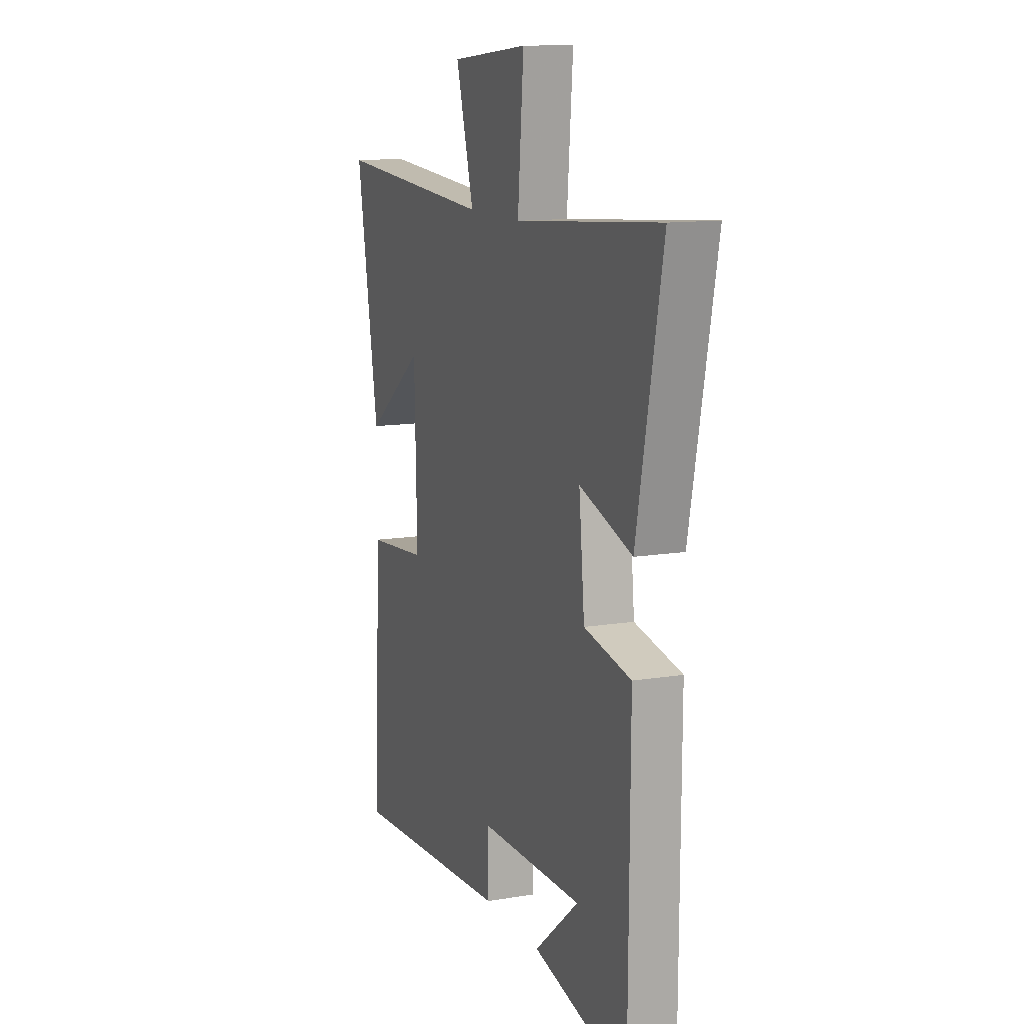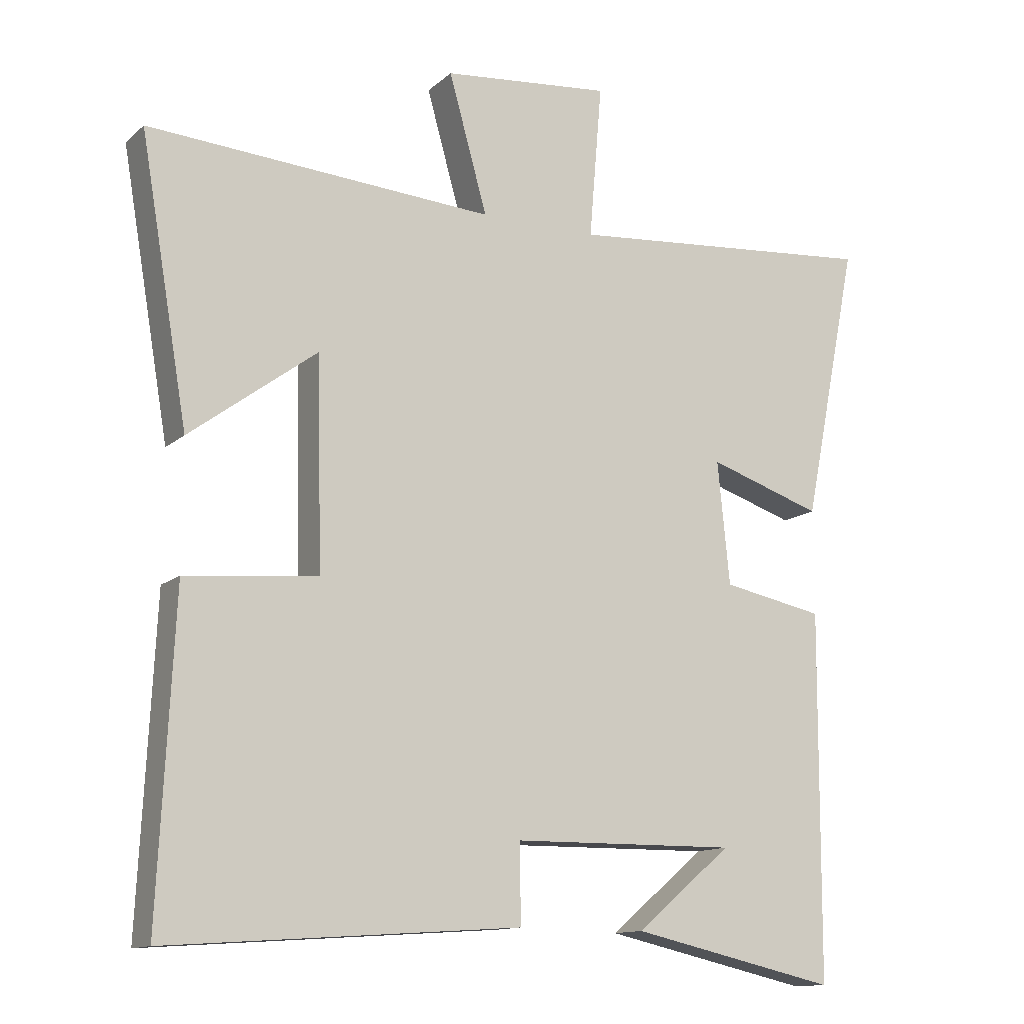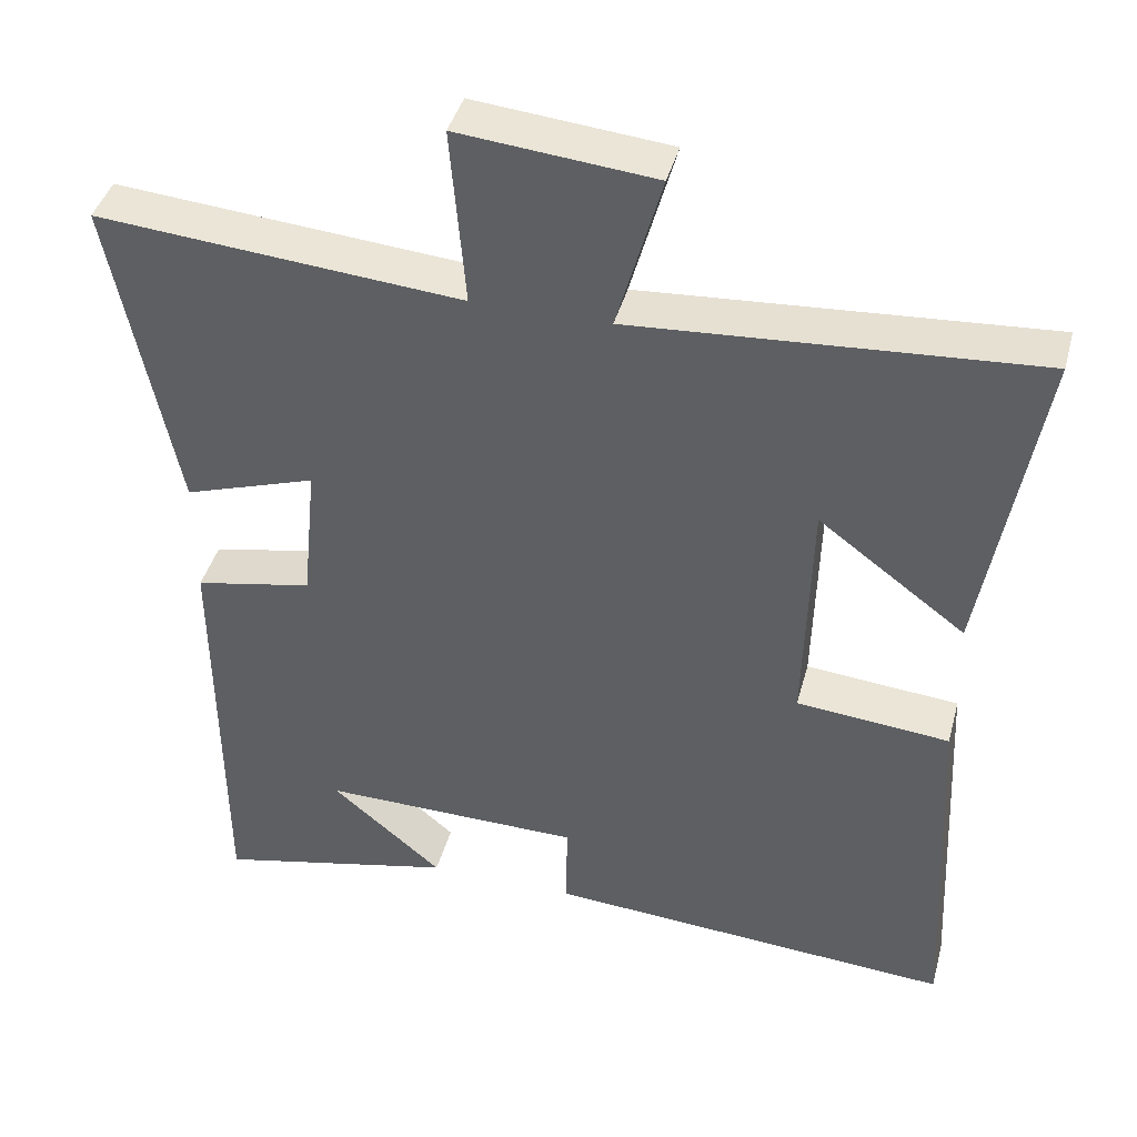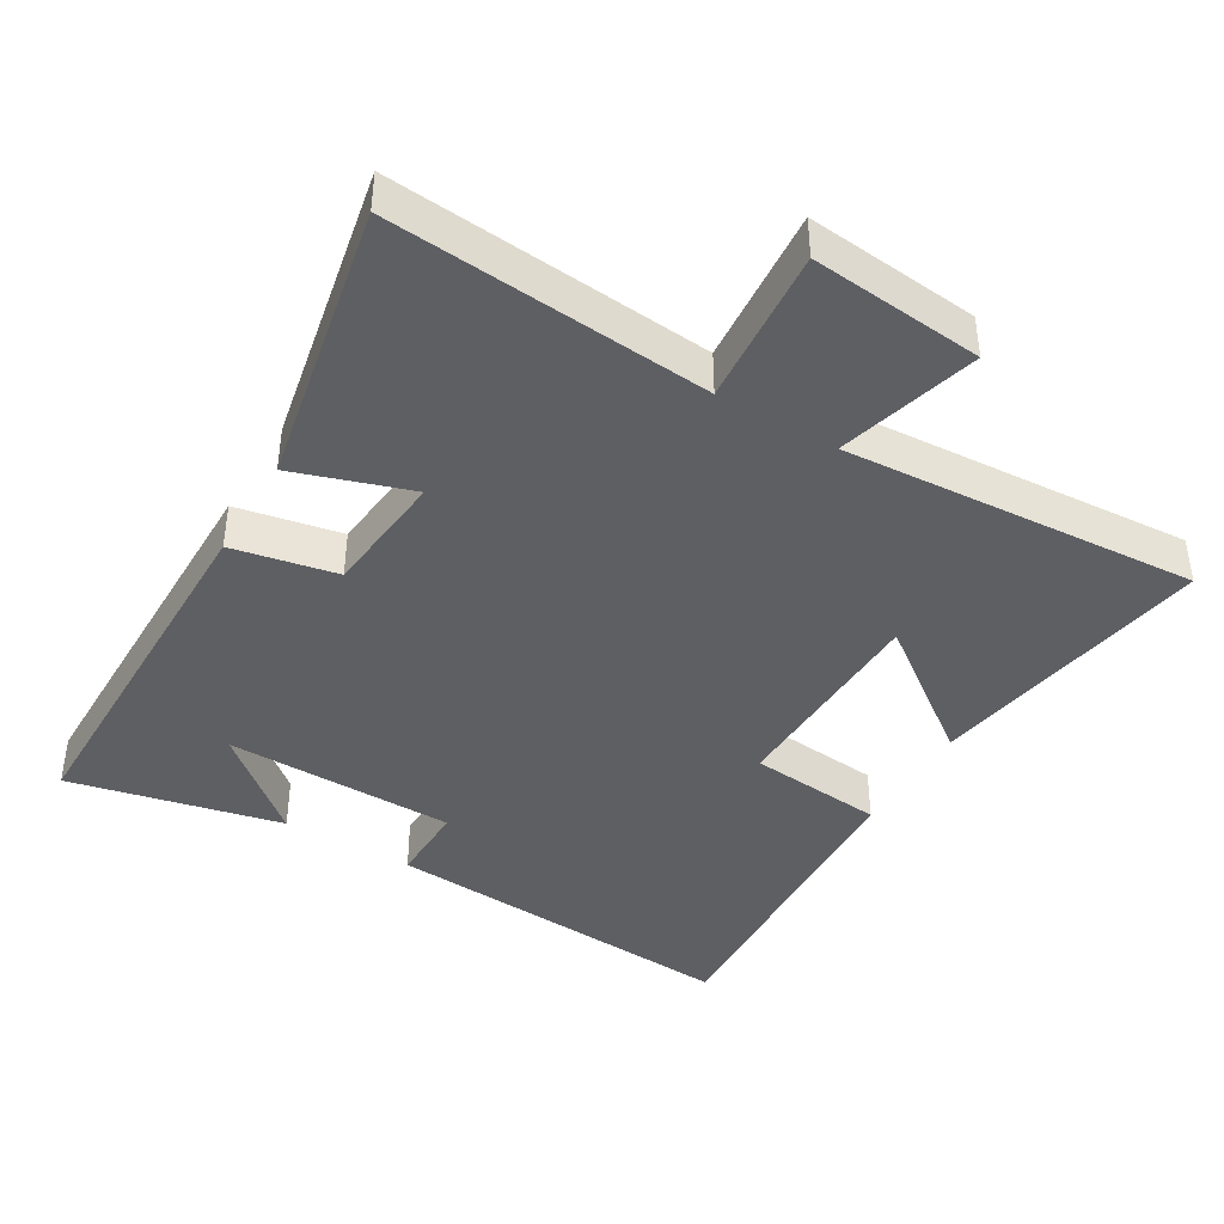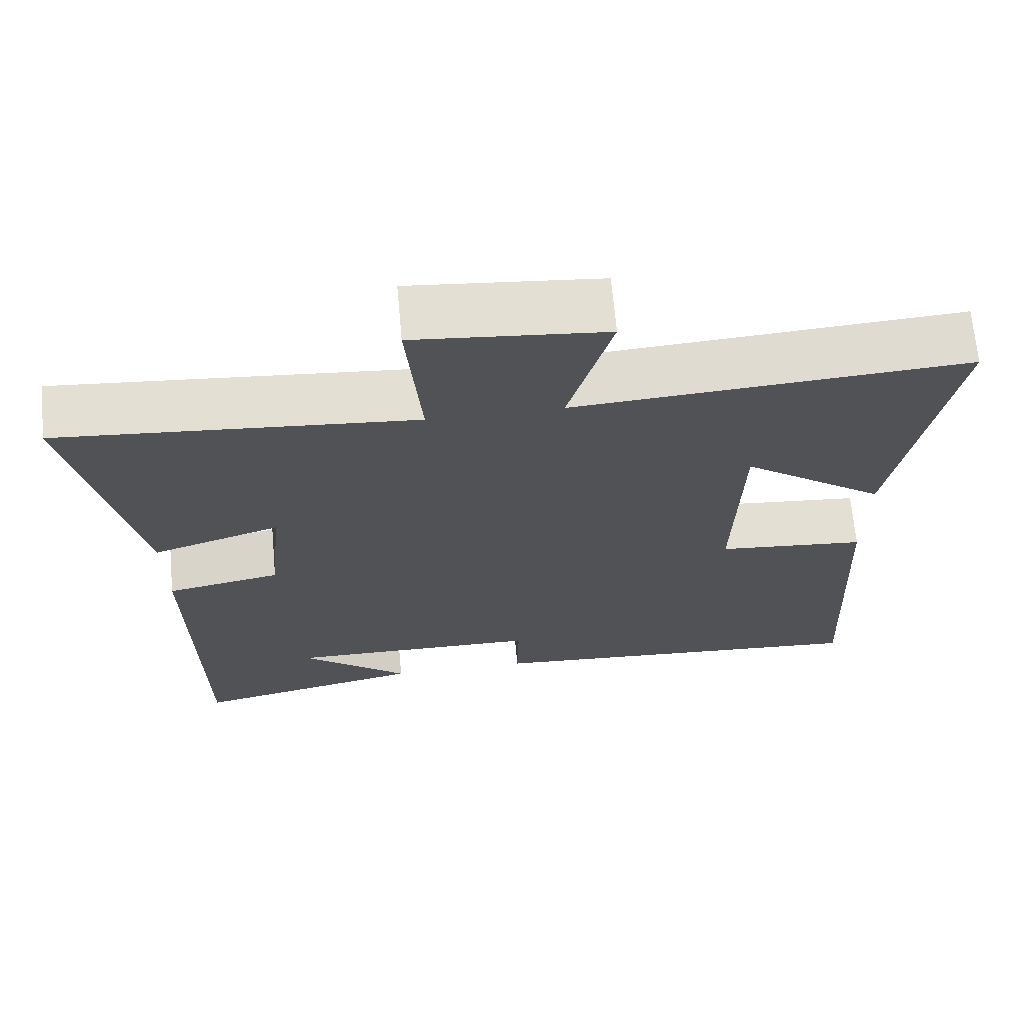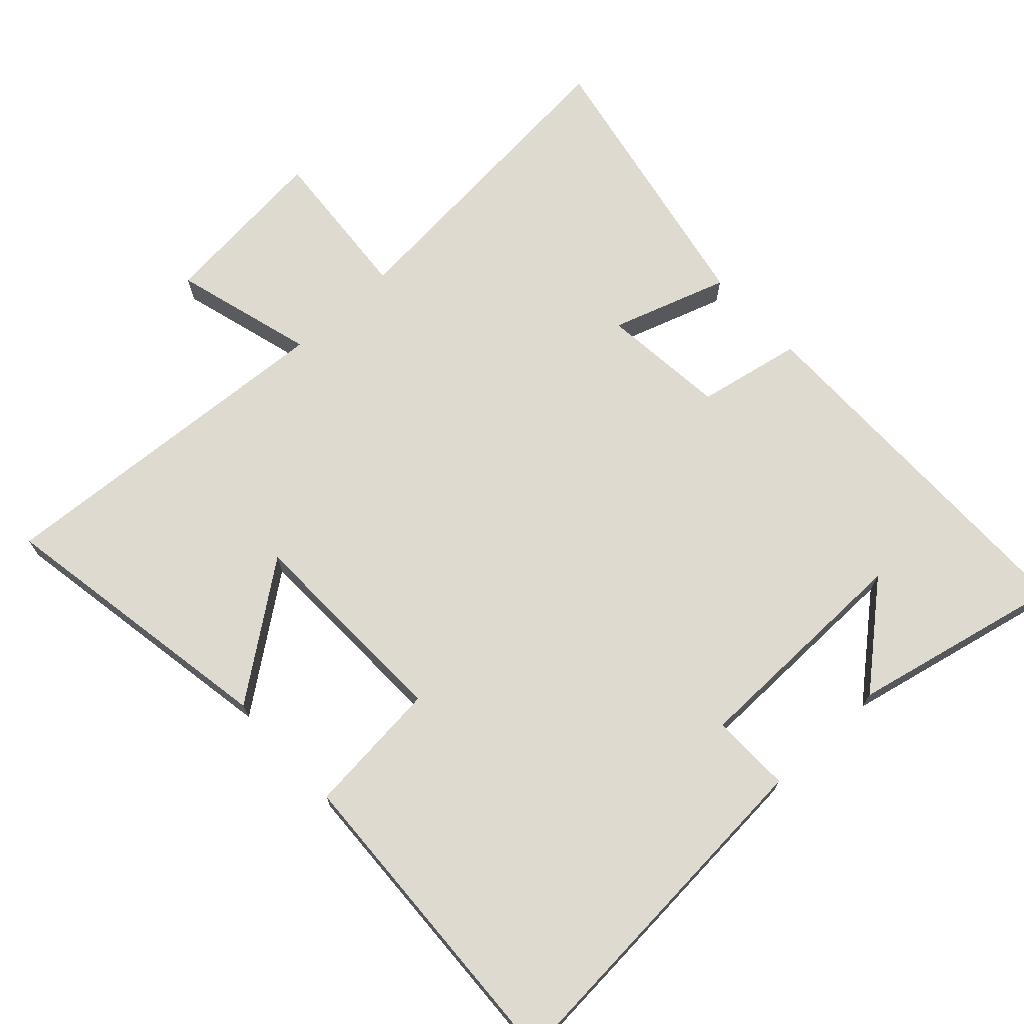
<metadata>
{"format":"obj","ext":"obj","renderer":"f3d","projection":"perspective","resolution":1024,"background":"white","views":[{"elev":12.4,"azim":-111.3,"up":"+Z"},{"elev":-12.9,"azim":151.2,"up":"+Z"},{"elev":41.6,"azim":14.8,"up":"+Z"},{"elev":-41.8,"azim":-30.7,"up":"+Y"},{"elev":68.2,"azim":-5.2,"up":"+Z"},{"elev":70.9,"azim":137.1,"up":"+Y"}]}
</metadata>
<code>
v 0.571 0.07 0.535
v 0.5 0.07 0.119
v 0.312 0.07 0.259
v 0.304 0.07 -0.049
v 0.5 0.07 -0.067
v 0.523 0.07 -0.536
v 0 0.07 -0.5
v 0.002 0.07 -0.384
v -0.332 0.07 -0.38
v -0.19 0.07 -0.5
v -0.497 0.07 -0.569
v -0.5 0.07 -0.028
v -0.349 0.07 0.002
v -0.331 0.07 0.184
v -0.5 0.07 0.128
v -0.582 0.07 0.539
v -0.117 0.07 0.5
v -0.136 0.07 0.728
v 0.114 0.07 0.704
v 0.057 0.07 0.5
v 0.571 0 0.535
v 0.5 0 0.119
v 0.312 0 0.259
v 0.304 0 -0.049
v 0.5 0 -0.067
v 0.523 0 -0.536
v 0 0 -0.5
v 0.002 0 -0.384
v -0.332 0 -0.38
v -0.19 0 -0.5
v -0.497 0 -0.569
v -0.5 0 -0.028
v -0.349 0 0.002
v -0.331 0 0.184
v -0.5 0 0.128
v -0.582 0 0.539
v -0.117 0 0.5
v -0.136 0 0.728
v 0.114 0 0.704
v 0.057 0 0.5
f 17 18 19 20
f 14 15 16 17
f 13 14 17 20
f 11 12 13
f 9 10 11
f 9 11 13 20
f 6 7 8
f 5 6 8
f 4 5 8
f 8 9 20
f 4 8 20
f 3 4 20
f 1 2 3 20
f 40 39 38 37
f 37 36 35 34
f 40 37 34 33
f 33 32 31
f 31 30 29
f 40 33 31 29
f 28 27 26
f 28 26 25
f 28 25 24
f 40 29 28
f 40 28 24
f 40 24 23
f 40 23 22 21
f 1 21 22 2
f 2 22 23 3
f 3 23 24 4
f 4 24 25 5
f 5 25 26 6
f 6 26 27 7
f 7 27 28 8
f 8 28 29 9
f 9 29 30 10
f 10 30 31 11
f 11 31 32 12
f 12 32 33 13
f 13 33 34 14
f 14 34 35 15
f 15 35 36 16
f 16 36 37 17
f 17 37 38 18
f 18 38 39 19
f 19 39 40 20
f 20 40 21 1

</code>
